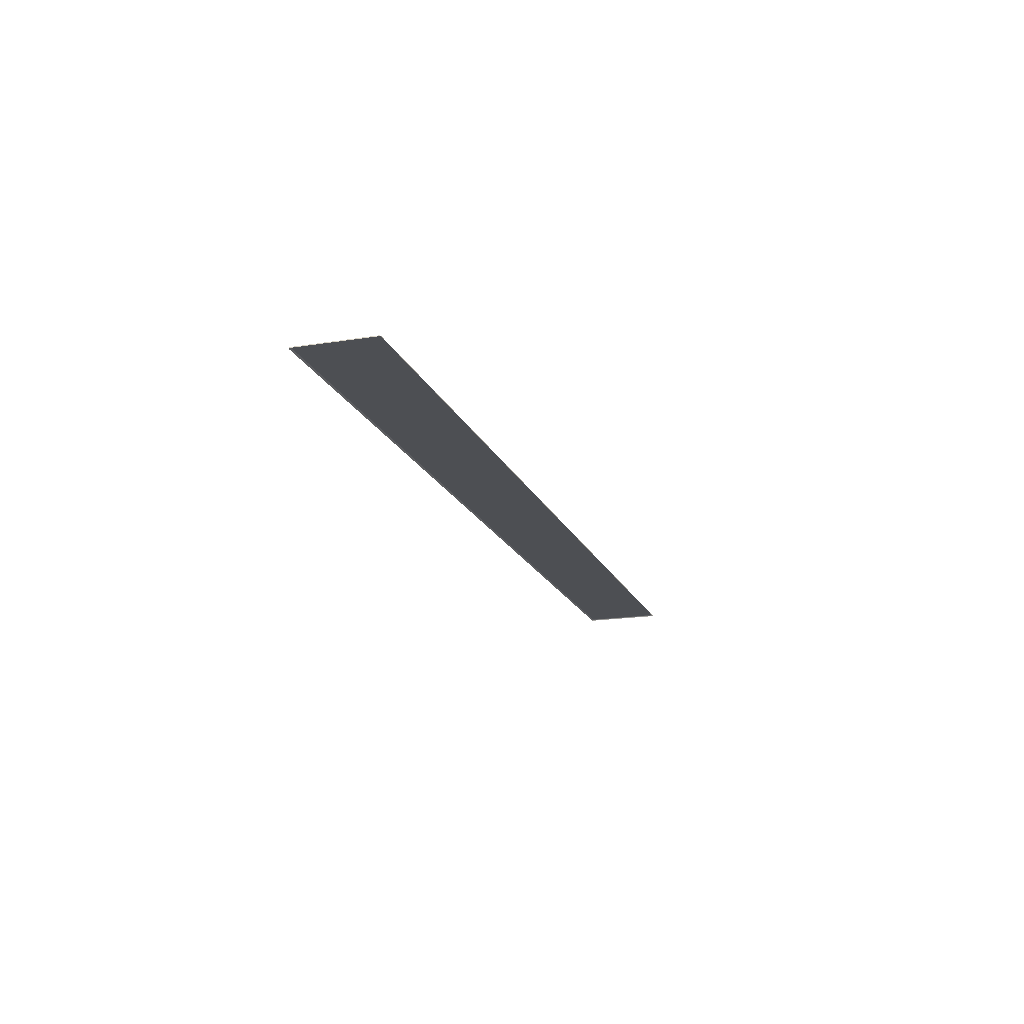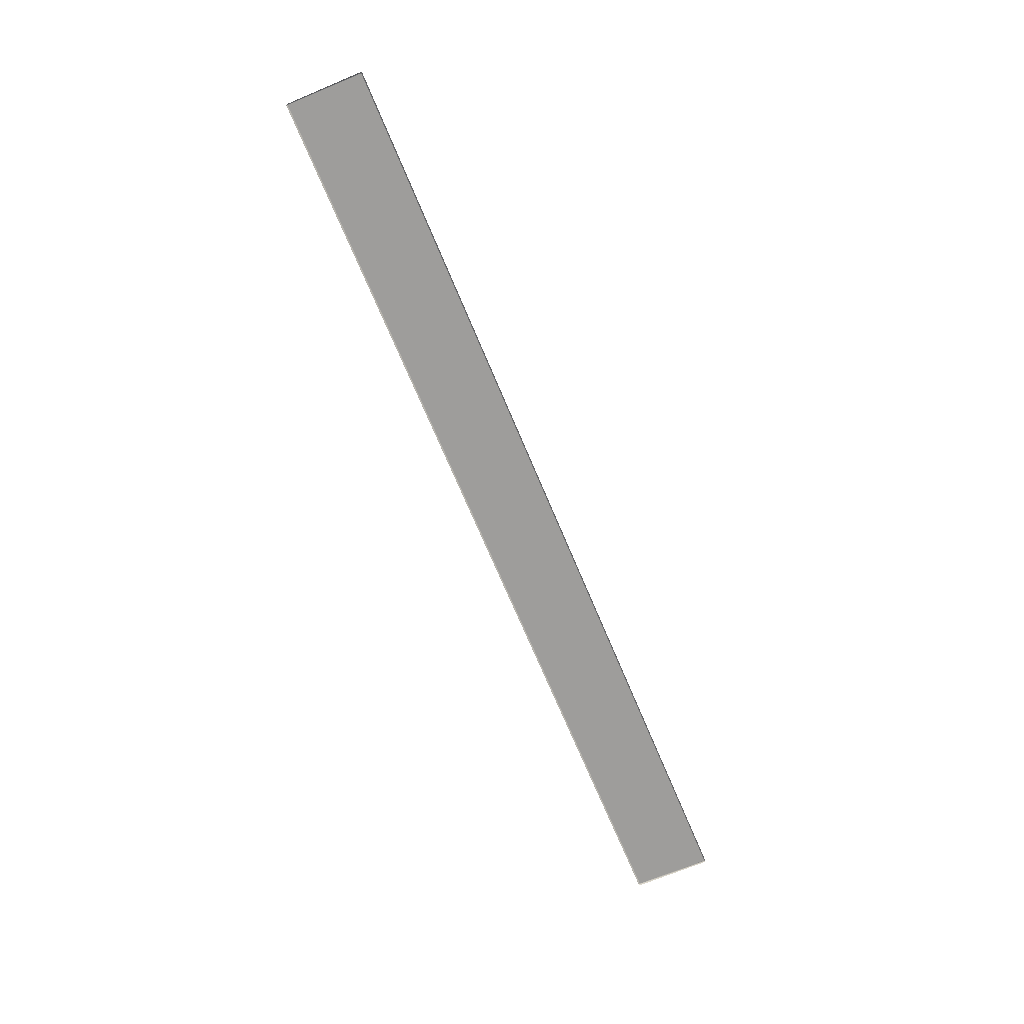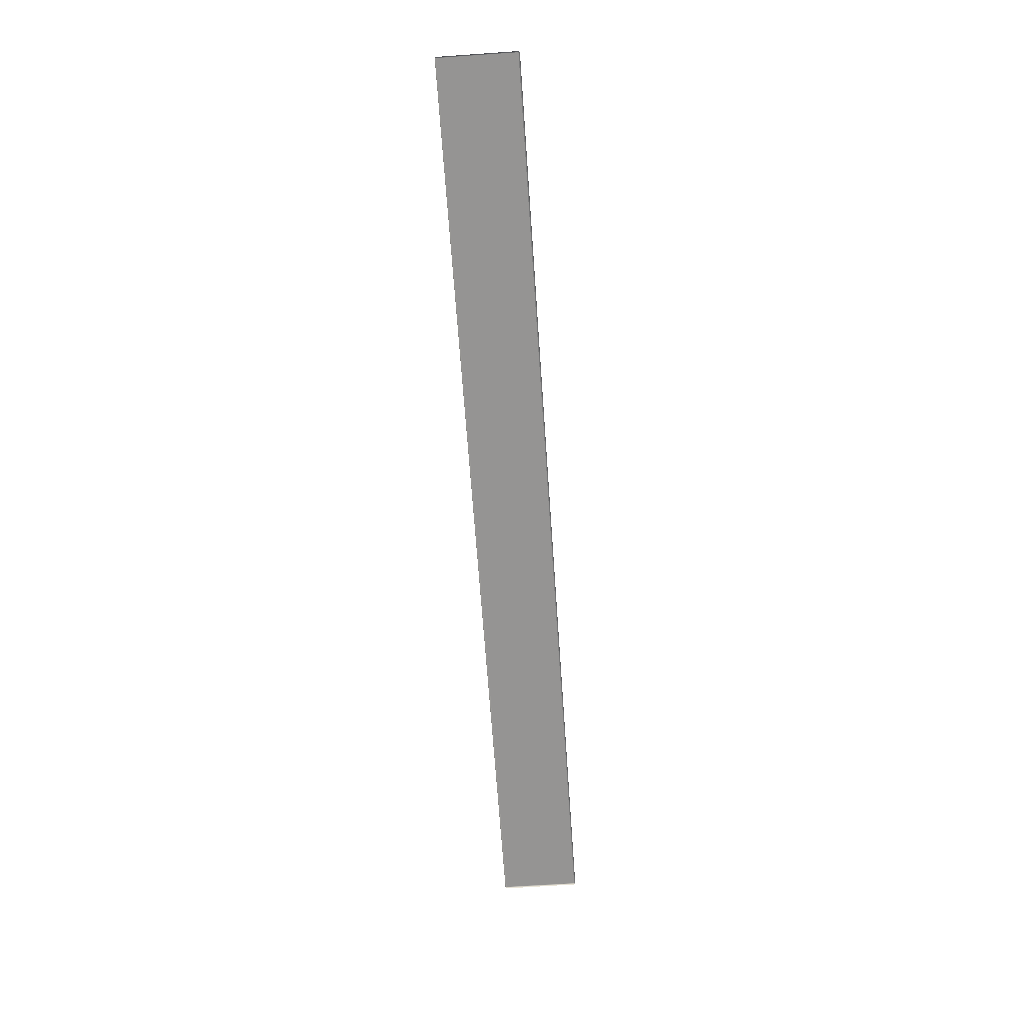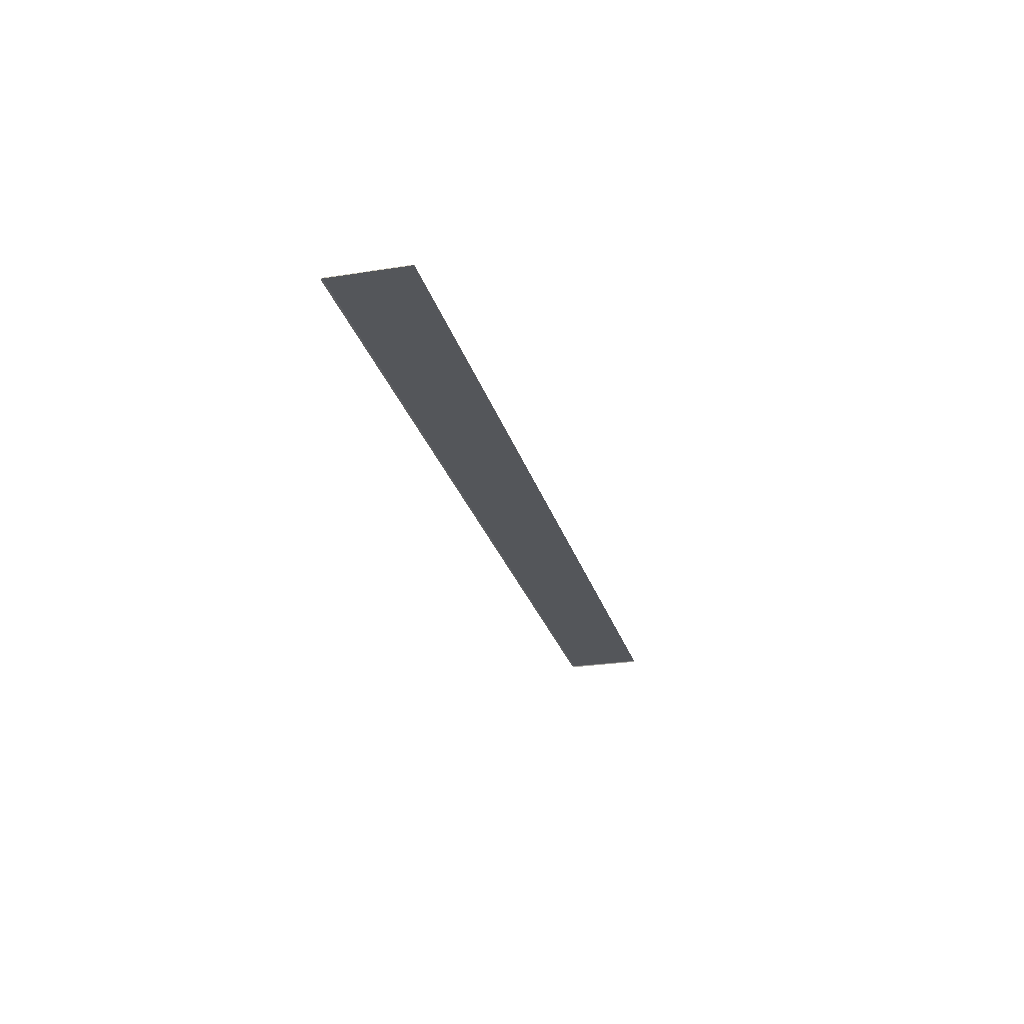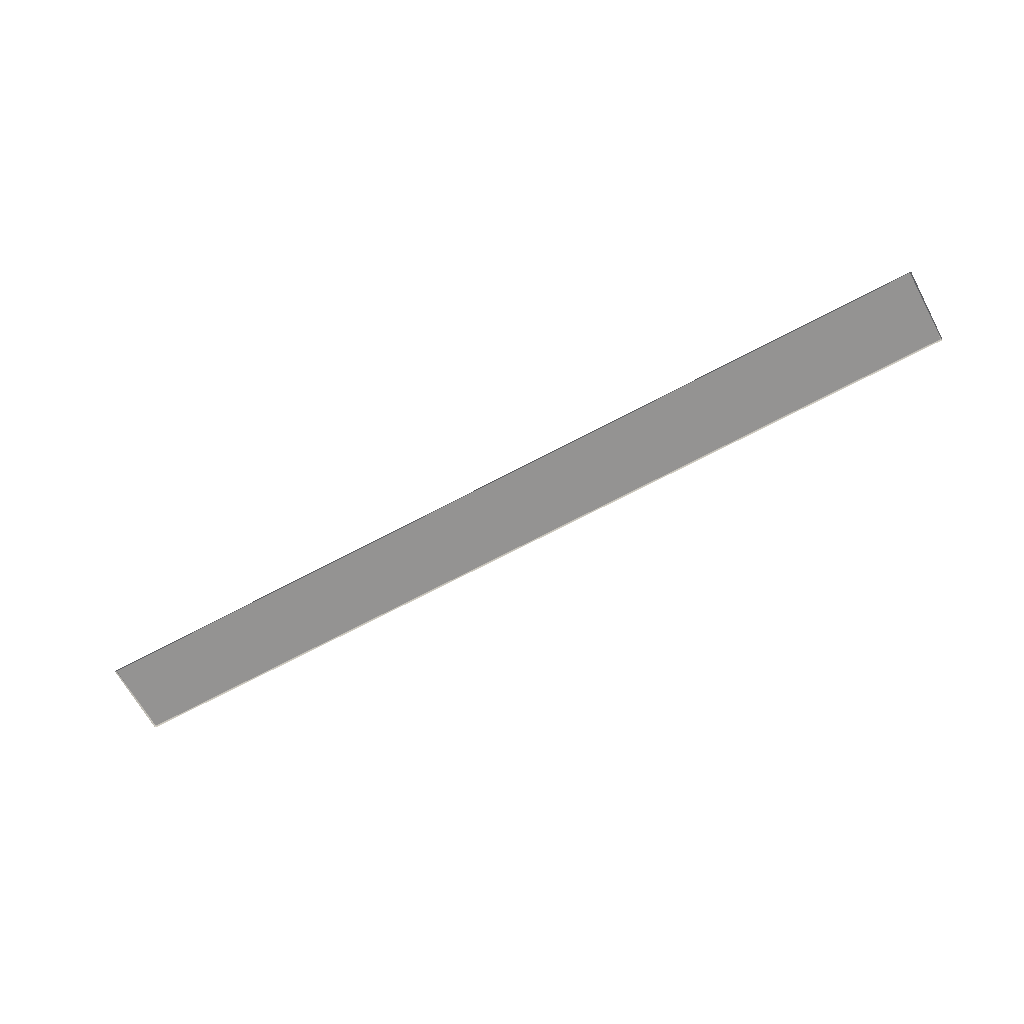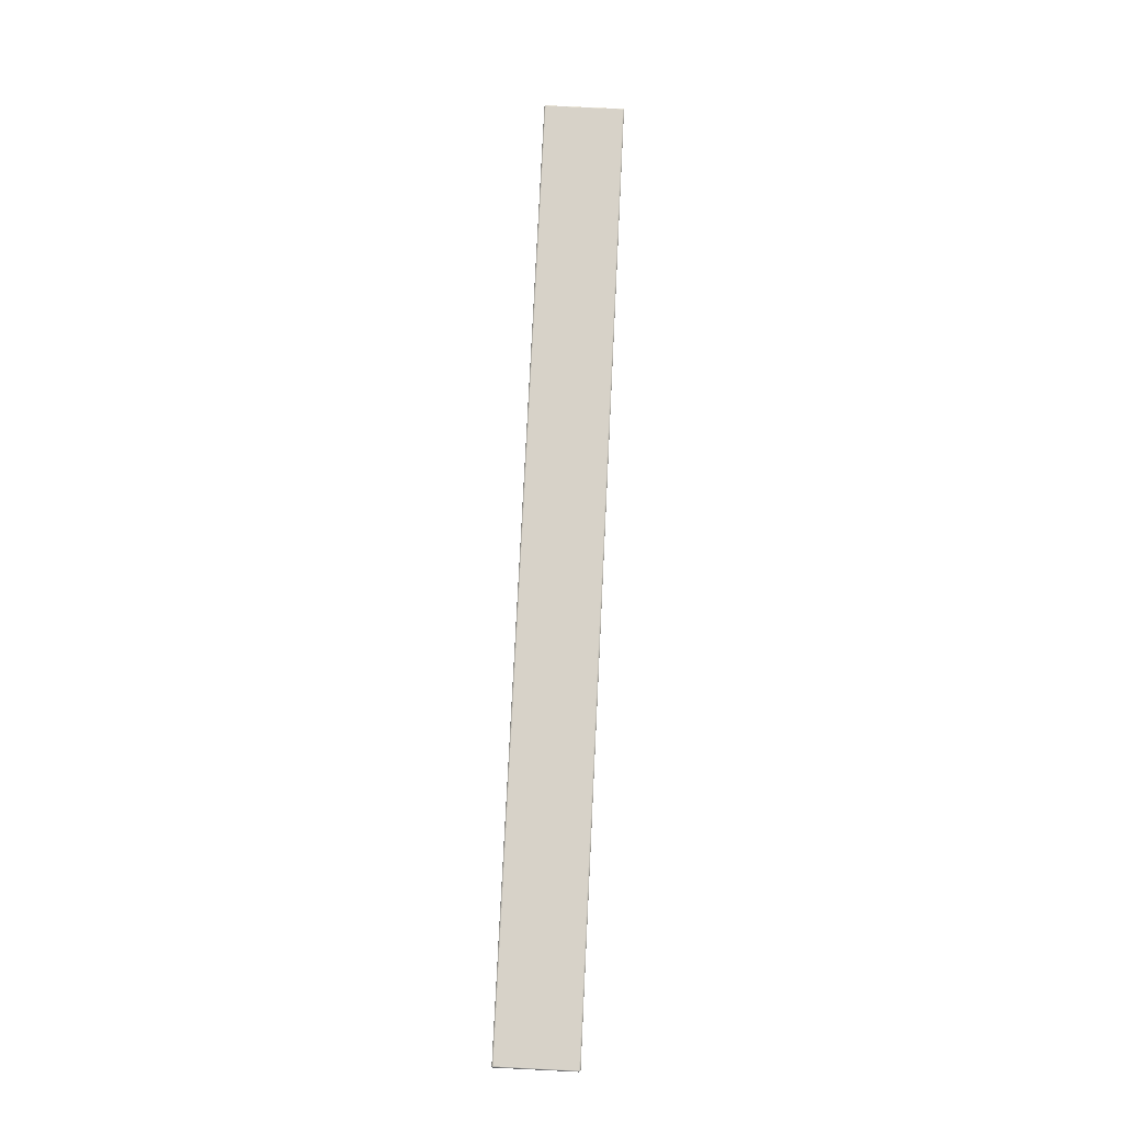
<metadata>
{"format":"obj","ext":"obj","renderer":"f3d","projection":"perspective","resolution":1024,"background":"white","views":[{"elev":-17.8,"azim":-72.3,"up":"+Y"},{"elev":-70.4,"azim":-67.3,"up":"+Y"},{"elev":-66.9,"azim":-86.0,"up":"+Y"},{"elev":-25.4,"azim":-75.5,"up":"+Y"},{"elev":-66.9,"azim":28.4,"up":"+Y"},{"elev":77.5,"azim":-87.2,"up":"+Y"}]}
</metadata>
<code>
g ENV_S05_FinishPlatform_FinishLine_Medium_MO
v -17.23 2.358 9.199
v -17.23 2.358 6.338
v 17.26 2.358 6.338
v 17.26 2.358 9.199
v 17.31 2.308 6.338
v 17.31 2.308 9.199
v 17.3 2.343 9.199
v 17.3 2.308 9.234
v 17.3 2.343 6.338
v 17.3 2.308 6.302
v 17.29 2.337 9.228
v 17.26 2.343 9.234
v 17.26 2.308 9.249
v 17.26 2.358 9.199
v -17.23 2.343 9.234
v -17.23 2.308 9.249
v -17.27 2.308 9.234
v -17.23 2.358 9.199
v 17.26 2.358 6.338
v -17.27 2.343 9.199
v -17.23 2.358 6.338
v -17.26 2.337 9.228
v -17.28 2.308 9.199
v -17.27 2.343 6.338
v -17.28 2.308 6.338
v -17.27 2.308 6.302
v -17.23 2.343 6.302
v -17.26 2.337 6.309
v -17.23 2.308 6.288
v 17.26 2.343 6.302
v 17.26 2.308 6.288
v 17.29 2.337 6.309
g ENV_S05_FinishPlatform_FinishLine_Medium_MO_0
f 3 2 1
f 4 3 1
f 7 6 5
f 8 6 7
f 9 7 5
f 9 5 10
f 11 8 7
f 11 12 8
f 11 7 12
f 12 13 8
f 14 7 9
f 7 14 12
f 12 15 13
f 15 16 13
f 17 16 15
f 14 18 12
f 18 15 12
f 19 14 9
f 15 18 20
f 20 18 21
f 22 17 15
f 22 15 20
f 22 20 17
f 20 23 17
f 23 20 24
f 24 20 21
f 25 23 24
f 26 25 24
f 27 21 19
f 24 21 27
f 28 26 24
f 28 24 27
f 28 27 26
f 27 29 26
f 30 27 19
f 29 27 30
f 31 29 30
f 30 19 9
f 10 31 30
f 32 9 10
f 32 10 30
f 32 30 9

</code>
